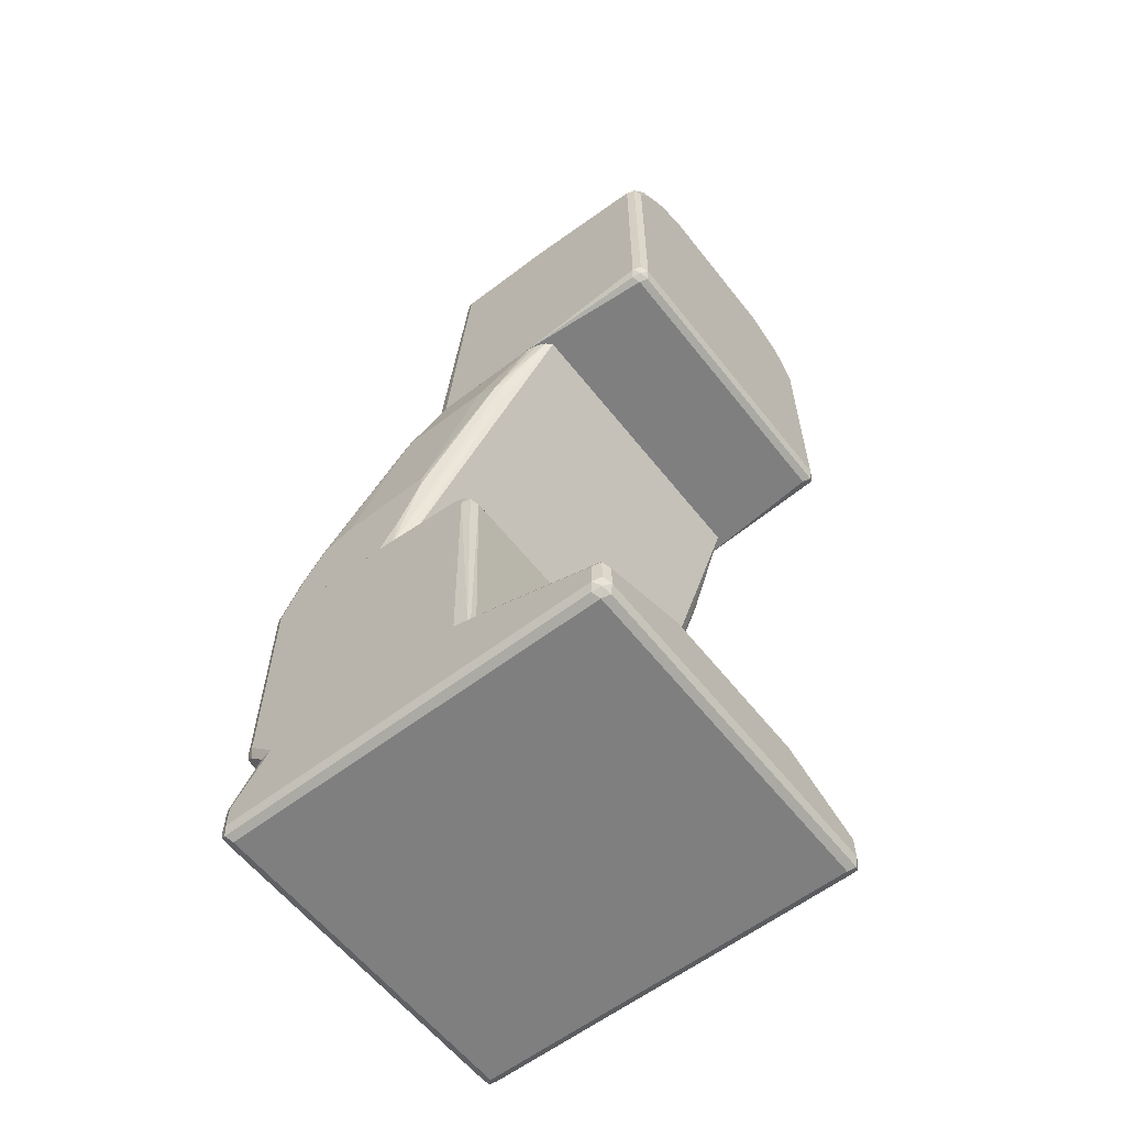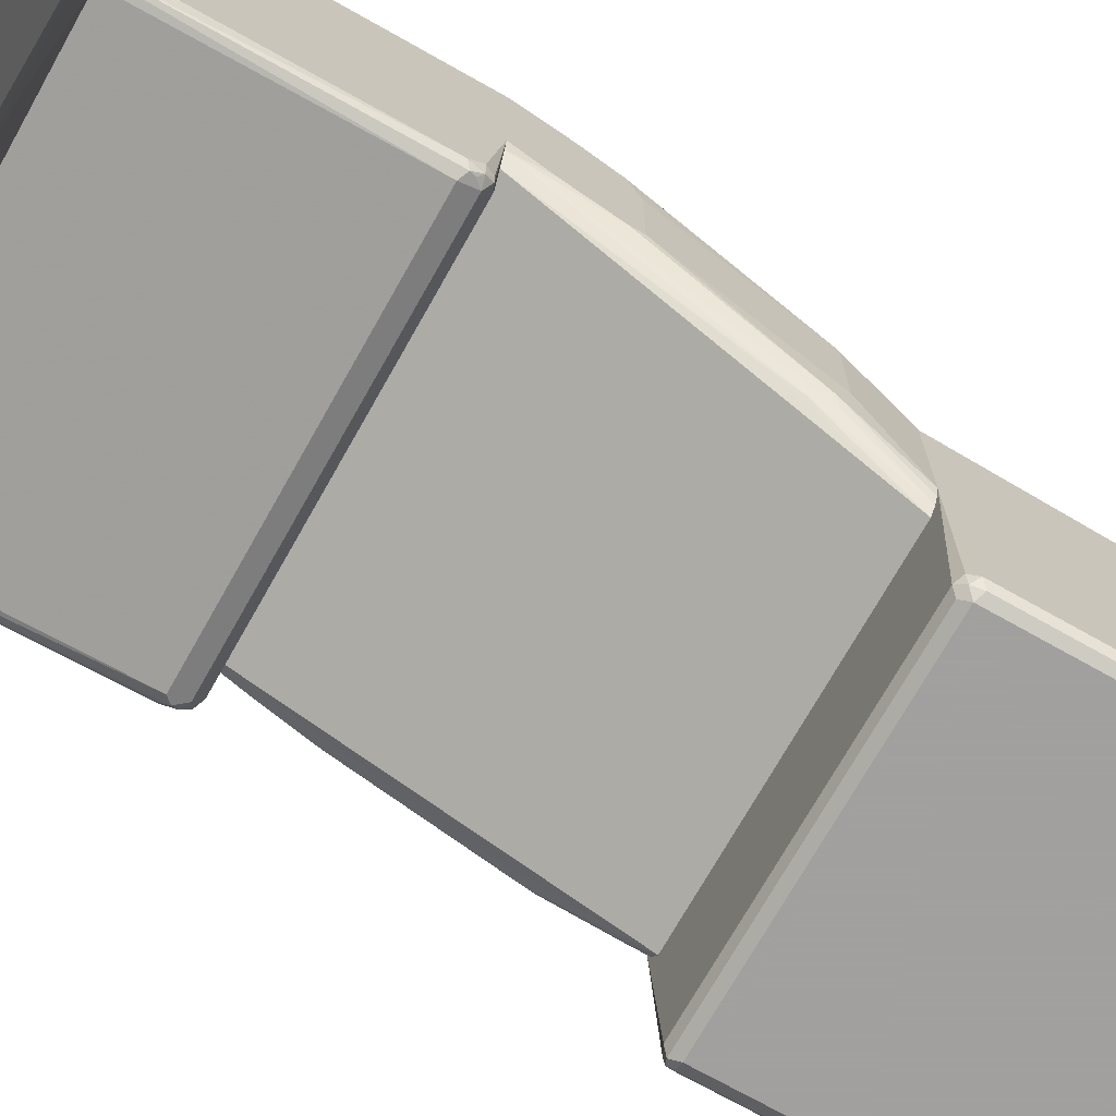
<metadata>
{"format":"obj","ext":"obj","renderer":"f3d","projection":"perspective","resolution":1024,"background":"white","views":[{"elev":-59.8,"azim":-52.0,"up":"+Z"},{"elev":-71.9,"azim":-119.4,"up":"+Y"}]}
</metadata>
<code>
o convex_0
v -0.005328 0.01446 0.05366
v -0.00555 0.01424 0.05411
v 0.005107 0.01424 0.05411
v -0.005328 0.0138 0.05433
v -0.006217 0.0138 0.05389
v -0.006217 0.002473 0.05389
v -0.00755 0.01246 0.05322
v -0.008214 0.0138 0.05255
v -0.007827 0.01413 0.05266
v -0.008076 0.0143 0.05233
v -0.00755 0.01424 0.05278
v -0.006078 0.0143 0.05366
v -0.005828 0.01413 0.054
v -0.007327 0.01446 0.05233
v -0.007994 0.01446 0.05166
v -0.00866 0.01446 0.05033
v -0.008742 0.0143 0.051
v -0.008492 0.01413 0.052
v -0.009326 0.0138 0.05033
v -0.009158 0.01413 0.05067
v -0.009104 0.01424 0.05033
v -0.008664 0.01613 0.03567
v -0.009076 0.0158 0.03567
v -0.009326 0.01513 0.03567
v -0.009326 0.0004738 0.03634
v -0.009326 0.008467 0.03567
v -0.009104 0.0006956 0.0359
v -0.008992 0.0001412 0.03601
v -0.00866 0.0004738 0.03568
v 0.008661 0.0004738 0.03568
v 0.009327 0.008467 0.03567
v 0.009104 0.0004738 0.0359
v 0.009159 0.0001412 0.03601
v 0.008882 3.031e-05 0.0359
v 0.008661 -0.0001931 0.03634
v 0.009104 3.031e-05 0.03634
v 0.009327 0.0004738 0.03634
v 0.009327 0.0138 0.037
v 0.009327 0.01579 0.03567
v 0.009327 0.0138 0.05033
v 0.009104 0.01424 0.05011
v 0.009061 0.0162 0.03567
v -0.003334 0.01646 0.03567
v 0.008662 0.01646 0.03567
v 0.008661 0.01446 0.05033
v 0.008215 0.01402 0.05255
v 0.007994 0.01446 0.05166
v 0.006661 0.01446 0.053
v 0.007883 0.01435 0.05222
v 0.00755 0.01402 0.05322
v 0.007216 0.01435 0.05289
v 0.006218 0.01402 0.05389
v 0.00755 0.002694 0.05322
v 0.005328 0.009134 0.05433
v 0.006661 0.002473 0.05366
v 0.007105 0.002251 0.05344
v 0.004664 0.0004741 0.05433
v 0.005328 0.0138 0.05433
v -0.003997 0.0004741 0.05433
v 0.004664 2.934e-05 0.05411
v 0.005107 0.0002517 0.05411
v 0.007771 0.0002517 0.05278
v 0.006329 -2.519e-05 0.05333
v 0.004996 -2.519e-05 0.054
v 0.004664 -0.0001931 0.05366
v 0.007328 -0.0001931 0.05233
v 0.00766 -2.519e-05 0.05266
v 0.008993 -2.519e-05 0.05067
v 0.009104 0.0002517 0.05078
v 0.009104 2.934e-05 0.05033
v 0.008661 -0.0001931 0.05033
v 0.008661 -0.0001931 0.037
v 0.009104 2.934e-05 0.037
v 0.009327 0.0004741 0.05033
v 0.008882 0.0006966 0.05122
v 0.008215 0.01002 0.05255
v 0.008882 0.01402 0.05122
v -0.00866 -0.0001931 0.03634
v -0.008437 3.031e-05 0.0359
v -0.009104 3.031e-05 0.03657
v -0.009104 2.934e-05 0.04989
v -0.00866 -0.0001931 0.04967
v -0.008437 2.934e-05 0.05122
v -0.009326 0.0004741 0.04967
v -0.008214 0.0004741 0.05189
v -0.008326 0.0001413 0.0515
v -0.007659 0.0001413 0.0525
v -0.007994 -2.519e-05 0.05175
v -0.006661 -2.519e-05 0.05308
v -0.006328 0.0001413 0.0535
v -0.005994 2.934e-05 0.05344
v -0.005994 -0.0001931 0.053
v -0.007994 -0.0001931 0.051
v -0.003997 -0.0001931 0.05366
v -0.003997 2.934e-05 0.05411
v -0.004329 0.0001413 0.05416
v -0.005662 0.00214 0.05416
v -0.005328 0.002473 0.05433
v -0.007659 0.000807 0.05283
v -0.007771 0.00114 0.05278
v -0.00755 0.009799 0.05322
v -0.008214 0.003804 0.05255
v -0.00866 0.003804 0.05166
v -0.009326 0.007801 0.05033
v 0.005328 0.01446 0.05366
f 2 3 1
f 2 4 3
f 5 4 2
f 5 6 4
f 5 7 6
f 5 8 7
f 9 8 5
f 9 10 8
f 11 10 9
f 11 12 10
f 11 2 12
f 11 9 2
f 9 13 2
f 9 5 13
f 5 2 13
f 12 2 1
f 12 1 14
f 10 12 14
f 10 14 15
f 10 15 16
f 17 10 16
f 18 10 17
f 18 8 10
f 18 19 8
f 18 20 19
f 18 17 20
f 17 21 20
f 17 16 21
f 21 16 22
f 21 22 23
f 20 21 23
f 20 23 19
f 24 19 23
f 24 25 19
f 26 25 24
f 27 25 26
f 27 28 25
f 27 29 28
f 27 26 29
f 26 30 29
f 31 30 26
f 32 30 31
f 33 30 32
f 33 34 30
f 33 35 34
f 33 36 35
f 33 37 36
f 33 31 37
f 33 32 31
f 31 38 37
f 39 38 31
f 39 40 38
f 39 41 40
f 39 42 41
f 39 31 42
f 31 26 42
f 26 24 42
f 24 23 42
f 43 42 23
f 44 42 43
f 44 41 42
f 45 41 44
f 45 46 41
f 45 47 46
f 45 44 47
f 47 44 48
f 47 48 49
f 47 49 46
f 49 50 46
f 51 50 49
f 51 48 50
f 51 49 48
f 3 50 48
f 52 50 3
f 52 53 50
f 54 53 52
f 55 53 54
f 55 56 53
f 55 57 56
f 55 54 57
f 54 58 57
f 54 52 58
f 58 52 3
f 58 3 4
f 58 4 57
f 59 57 4
f 60 57 59
f 61 57 60
f 61 56 57
f 61 62 56
f 61 63 62
f 61 64 63
f 61 60 64
f 64 60 65
f 64 65 63
f 63 65 66
f 67 63 66
f 67 62 63
f 68 62 67
f 68 69 62
f 68 70 69
f 68 71 70
f 68 67 71
f 67 66 71
f 66 65 71
f 71 65 72
f 73 71 72
f 70 71 73
f 70 73 37
f 70 37 74
f 70 74 69
f 75 69 74
f 75 62 69
f 75 53 62
f 75 76 53
f 75 74 76
f 76 74 46
f 76 46 53
f 46 50 53
f 46 74 40
f 77 46 40
f 77 41 46
f 77 40 41
f 37 40 74
f 38 40 37
f 56 62 53
f 36 37 73
f 36 73 35
f 35 73 72
f 35 72 78
f 35 78 34
f 34 78 79
f 34 79 30
f 79 29 30
f 79 28 29
f 79 78 28
f 80 28 78
f 80 25 28
f 80 81 25
f 80 78 81
f 82 81 78
f 83 81 82
f 83 84 81
f 83 85 84
f 86 85 83
f 86 87 85
f 86 83 87
f 88 87 83
f 89 87 88
f 89 90 87
f 89 91 90
f 89 92 91
f 89 88 92
f 88 93 92
f 88 83 93
f 93 83 82
f 93 82 92
f 92 82 94
f 92 94 95
f 91 92 95
f 91 95 90
f 95 96 90
f 95 59 96
f 95 60 59
f 95 94 60
f 60 94 65
f 94 82 65
f 82 78 65
f 78 72 65
f 59 97 96
f 98 97 59
f 98 6 97
f 98 4 6
f 98 59 4
f 6 99 97
f 6 100 99
f 6 101 100
f 6 7 101
f 7 8 101
f 101 8 102
f 100 101 102
f 100 102 85
f 100 85 99
f 87 99 85
f 87 90 99
f 90 97 99
f 90 96 97
f 85 102 103
f 85 103 84
f 103 104 84
f 103 19 104
f 103 8 19
f 103 102 8
f 104 19 25
f 84 104 25
f 84 25 81
f 3 48 105
f 3 105 1
f 105 43 1
f 44 43 105
f 44 105 48
f 22 1 43
f 14 1 22
f 15 14 22
f 15 22 16
f 22 43 23
o convex_1
v -0.01066 0.003138 0.0003689
v -0.01044 0.003361 -7.502e-05
v -0.01032 0.002805 3.57e-05
v -0.01044 0.002695 0.0005913
v -0.01066 0.003138 0.001701
v -0.01066 0.02579 0.0003689
v -0.009991 0.003138 -0.0002975
v -0.01044 0.02601 -7.502e-05
v -0.00977 0.002695 -7.502e-05
v -0.009991 0.002472 0.0003689
v -0.01044 0.002695 0.001923
v -0.01032 0.002805 0.002201
v -0.01044 0.003138 0.002145
v -0.01044 0.008467 0.004144
v -0.01066 0.008467 0.003699
v -0.01066 0.02579 0.001701
v -0.01049 0.02612 0.002035
v -0.01044 0.02623 0.0003689
v -0.01032 0.02629 3.57e-05
v 0.009992 0.003138 -0.0002975
v -0.009991 0.02579 -0.0002975
v 0.01022 0.002695 -7.502e-05
v -0.009991 0.002472 0.001701
v 0.009992 0.002472 0.0003689
v -0.009991 0.002695 0.002145
v -0.004661 0.002695 0.004144
v -0.004995 0.002805 0.004199
v -0.01032 0.008136 0.004199
v -0.01066 0.01159 0.004821
v -0.01066 0.02358 0.004821
v -0.01049 0.02433 0.004821
v -0.01021 0.02623 0.002145
v -0.009991 0.02645 0.001701
v -0.01044 0.02623 0.001701
v -0.01002 0.02467 0.004821
v -0.009991 0.02645 0.0003689
v 0.009992 0.02645 0.0003689
v 0.009992 0.02623 -7.502e-05
v -0.009991 0.02623 -7.502e-05
v 0.01044 0.003138 -7.502e-05
v 0.01049 0.002805 3.57e-05
v 0.009992 0.02579 -0.0002975
v 0.01033 0.02612 -0.0001306
v -0.004661 0.002472 0.003699
v 0.01033 0.002638 0.002035
v 0.009992 0.002472 0.001701
v 0.01044 0.002695 0.0003689
v 0.004996 0.002638 0.004033
v 0.004662 0.002695 0.004144
v -0.004661 0.003138 0.004366
v -0.009991 0.008467 0.004366
v -0.01049 0.01084 0.004821
v -0.004885 0.02623 0.004144
v -0.009991 0.02468 0.004821
v -0.004661 0.02645 0.003699
v 0.01044 0.02623 0.0001469
v 0.009992 0.02645 0.001701
v 0.01044 0.02579 -7.502e-05
v 0.01066 0.003138 0.0003689
v 0.01066 0.003138 0.001701
v 0.01044 0.002695 0.001701
v 0.01066 0.02579 0.0003689
v 0.004662 0.002472 0.003699
v 0.01044 0.002918 0.002145
v 0.005107 0.002918 0.004144
v 0.004662 0.003138 0.004366
v -0.009991 0.0107 0.004821
v -0.01034 0.01076 0.004821
v 0.004441 0.02623 0.004144
v -0.004661 0.02579 0.004366
v 0.009992 0.02468 0.004821
v 0.004662 0.02645 0.003699
v 0.01044 0.02623 0.00148
v 0.01 0.02468 0.004821
v 0.01033 0.02612 0.002035
v 0.01066 0.008467 0.003699
v 0.01044 0.008247 0.004144
v 0.01066 0.02579 0.001701
v 0.009992 0.008467 0.004366
v 0.01049 0.01084 0.004821
v 0.01039 0.01079 0.004821
v 0.009992 0.0107 0.004821
v 0.004662 0.02579 0.004366
v 0.01003 0.02466 0.004821
v 0.01049 0.02433 0.004821
v 0.01066 0.01159 0.004821
v 0.01066 0.02358 0.004821
f 106 107 108
f 106 108 109
f 106 109 116
f 106 116 110
f 106 110 120
f 106 120 134
f 106 134 135
f 106 135 121
f 106 121 111
f 106 111 113
f 106 113 107
f 107 112 108
f 107 113 126
f 107 126 112
f 108 112 114
f 108 114 115
f 108 115 109
f 109 115 128
f 109 128 116
f 110 116 117
f 110 117 118
f 110 118 119
f 110 119 120
f 111 121 122
f 111 122 123
f 111 123 124
f 111 124 113
f 112 125 127
f 112 127 114
f 112 126 147
f 112 147 125
f 113 124 126
f 114 127 129
f 114 129 115
f 115 129 151
f 115 151 168
f 115 168 149
f 115 149 128
f 116 128 117
f 117 128 130
f 117 130 131
f 117 131 132
f 117 132 133
f 117 133 119
f 117 119 118
f 119 133 134
f 119 134 120
f 121 135 136
f 121 136 122
f 122 137 138
f 122 138 139
f 122 139 123
f 122 136 140
f 122 140 137
f 123 139 124
f 124 138 141
f 124 141 142
f 124 142 143
f 124 143 144
f 124 144 126
f 124 139 138
f 125 145 146
f 125 146 127
f 125 147 148
f 125 148 145
f 126 144 148
f 126 148 147
f 127 146 129
f 128 149 131
f 128 131 130
f 129 150 151
f 129 146 152
f 129 152 150
f 131 153 154
f 131 154 171
f 131 171 155
f 131 155 132
f 131 149 153
f 132 155 156
f 132 156 133
f 133 156 157
f 133 157 134
f 134 157 173
f 134 173 172
f 134 172 187
f 134 187 186
f 134 186 185
f 134 185 191
f 134 191 192
f 134 192 190
f 134 190 189
f 134 189 179
f 134 179 176
f 134 176 159
f 134 159 140
f 134 140 136
f 134 136 135
f 137 158 138
f 137 140 159
f 137 159 158
f 138 160 177
f 138 177 162
f 138 162 142
f 138 142 141
f 138 158 160
f 142 161 148
f 142 148 143
f 142 162 178
f 142 178 161
f 143 148 144
f 145 148 163
f 145 163 146
f 146 164 165
f 146 165 166
f 146 166 152
f 146 163 167
f 146 167 164
f 148 161 167
f 148 167 163
f 149 168 153
f 150 153 168
f 150 168 151
f 150 152 166
f 150 166 165
f 150 165 169
f 150 169 170
f 150 170 153
f 153 170 171
f 153 171 154
f 155 171 187
f 155 187 172
f 155 172 173
f 155 173 157
f 155 157 156
f 158 174 177
f 158 177 160
f 158 159 175
f 158 175 188
f 158 188 174
f 159 176 188
f 159 188 175
f 161 178 183
f 161 183 167
f 162 177 176
f 162 176 179
f 162 179 180
f 162 180 178
f 164 167 183
f 164 183 192
f 164 192 191
f 164 191 181
f 164 181 165
f 165 181 182
f 165 182 169
f 169 182 170
f 170 182 184
f 170 184 171
f 171 184 185
f 171 185 186
f 171 186 187
f 174 188 176
f 174 176 177
f 178 180 183
f 179 189 180
f 180 189 190
f 180 190 183
f 181 191 182
f 182 191 185
f 182 185 184
f 183 190 192
o convex_2
v 0.009992 0.02579 0.01902
v 0.009985 0.02578 0.01903
v 0.01001 0.02577 0.01903
v 0.01039 0.02552 0.01903
v 0.01044 0.02557 0.0188
v 0.009992 0.02579 0.006365
v -0.009991 0.02579 0.01902
v -0.009999 0.02578 0.01903
v 0.01064 0.02514 0.01903
v 0.01066 0.02512 0.01902
v 0.01044 0.02557 0.006143
v 0.01033 0.02545 0.005866
v 0.009992 0.02534 0.005477
v -0.009991 0.02579 0.006365
v -0.01032 0.02562 0.006033
v -0.01044 0.02557 0.01902
v -0.01043 0.02557 0.01903
v 0.01066 0.02512 0.01903
v 0.01066 0.02512 0.006365
v 0.01066 0.02446 0.01903
v 0.01049 0.02512 0.005615
v 0.01003 0.02466 0.004821
v 0.01 0.02468 0.004821
v 0.009992 0.02468 0.004821
v -0.009991 0.02534 0.005477
v -0.01049 0.0252 0.005699
v -0.01044 0.02557 0.006365
v -0.01066 0.02512 0.01902
v -0.01044 0.02556 0.01903
v 0.01066 0.02358 0.004821
v 0.01066 0.01779 0.01903
v 0.01049 0.02433 0.004821
v -0.009991 0.02468 0.004821
v -0.01002 0.02467 0.004821
v -0.01049 0.02433 0.004821
v -0.01066 0.02512 0.006365
v -0.01065 0.02512 0.01903
v -0.01065 0.02514 0.01903
v -0.01066 0.02446 0.01903
v 0.01066 0.01159 0.004821
v 0.01049 0.01706 0.01903
v 0.009992 0.01247 0.01902
v 0.01044 0.01224 0.0188
v 0.01066 0.01247 0.01836
v -0.01066 0.02358 0.004821
v -0.01066 0.01779 0.01903
v 0.01066 0.0118 0.01769
v 0.01049 0.01084 0.004821
v 0.01049 0.01705 0.01903
v 0.009992 0.01202 0.0188
v 0.009992 0.01649 0.01903
v -0.009991 0.01247 0.01902
v -0.01032 0.01213 0.01886
v 0.01033 0.01197 0.01869
v 0.01049 0.01172 0.01836
v -0.01066 0.01159 0.004821
v -0.01066 0.01247 0.01836
v -0.01044 0.01247 0.0188
v -0.01051 0.01707 0.01903
v 0.01044 0.01136 0.01769
v 0.01033 0.0113 0.01802
v 0.01039 0.01078 0.004821
v 0.009992 0.01158 0.01858
v -0.009991 0.01649 0.01903
v -0.0102 0.0167 0.01903
v -0.01048 0.01698 0.01903
v -0.01049 0.0118 0.01844
v -0.009991 0.01158 0.01858
v -0.01049 0.01084 0.004821
v -0.01066 0.0118 0.01769
v 0.009992 0.01113 0.01769
v -0.009991 0.01113 0.01769
v 0.009992 0.01069 0.004821
v -0.01044 0.01136 0.01791
v -0.01032 0.01147 0.01819
v -0.01034 0.01076 0.004821
v -0.009991 0.01069 0.004821
f 193 194 195
f 193 195 196
f 193 196 197
f 193 197 203
f 193 203 198
f 193 198 206
f 193 206 199
f 193 199 200
f 193 200 194
f 194 200 209
f 194 209 221
f 194 221 230
f 194 230 229
f 194 229 231
f 194 231 238
f 194 238 251
f 194 251 258
f 194 258 257
f 194 257 256
f 194 256 243
f 194 243 241
f 194 241 233
f 194 233 223
f 194 223 212
f 194 212 210
f 194 210 201
f 194 201 196
f 194 196 195
f 196 201 202
f 196 202 197
f 197 202 211
f 197 211 203
f 198 203 204
f 198 204 205
f 198 205 217
f 198 217 206
f 199 206 207
f 199 207 208
f 199 208 209
f 199 209 200
f 201 210 202
f 202 210 212
f 202 212 223
f 202 223 236
f 202 236 239
f 202 239 232
f 202 232 222
f 202 222 211
f 203 213 204
f 203 211 213
f 204 213 205
f 205 213 214
f 205 214 215
f 205 215 216
f 205 216 225
f 205 225 217
f 206 217 207
f 207 217 218
f 207 218 219
f 207 219 208
f 208 219 228
f 208 228 220
f 208 220 221
f 208 221 209
f 211 222 213
f 213 224 214
f 213 222 224
f 214 224 222
f 214 222 232
f 214 232 240
f 214 240 254
f 214 254 265
f 214 265 269
f 214 269 268
f 214 268 261
f 214 261 248
f 214 248 237
f 214 237 227
f 214 227 226
f 214 226 225
f 214 225 216
f 214 216 215
f 217 225 226
f 217 226 218
f 218 227 228
f 218 228 219
f 218 226 227
f 220 229 230
f 220 230 221
f 220 228 237
f 220 237 248
f 220 248 262
f 220 262 249
f 220 249 238
f 220 238 231
f 220 231 229
f 223 233 234
f 223 234 235
f 223 235 236
f 227 237 228
f 232 239 240
f 233 241 234
f 234 242 235
f 234 241 243
f 234 243 256
f 234 256 244
f 234 244 245
f 234 245 242
f 235 242 246
f 235 246 247
f 235 247 236
f 236 247 239
f 238 249 250
f 238 250 245
f 238 245 244
f 238 244 251
f 239 247 252
f 239 252 240
f 240 252 253
f 240 253 254
f 242 255 246
f 242 245 255
f 244 256 257
f 244 257 258
f 244 258 251
f 245 250 259
f 245 259 260
f 245 260 255
f 246 255 247
f 247 255 253
f 247 253 252
f 248 261 262
f 249 262 259
f 249 259 250
f 253 263 254
f 253 255 260
f 253 260 264
f 253 264 263
f 254 263 265
f 259 266 267
f 259 267 260
f 259 262 266
f 260 267 266
f 260 266 264
f 261 268 266
f 261 266 262
f 263 264 269
f 263 269 265
f 264 266 268
f 264 268 269
o convex_3
v -0.008989 0.007471 0.03567
v -0.009191 0.007937 0.03567
v -0.009991 0.01047 0.03168
v -0.009324 0.008468 0.03567
v -0.008664 0.01613 0.03567
v -0.009324 0.01513 0.03567
v -0.009991 0.01713 0.03235
v -0.009825 0.01746 0.03268
v -0.009159 0.01613 0.03534
v -0.009159 0.01679 0.03468
v -0.00888 0.01691 0.03479
v -0.009547 0.01957 0.03013
v -0.01021 0.02423 0.02213
v -0.009547 0.02157 0.02679
v -0.008436 0.01668 0.03523
v -0.00888 0.01624 0.03545
v -0.009072 0.0158 0.03567
v -0.009076 0.0158 0.03567
v -0.003335 0.01646 0.03567
v -0.006438 0.01868 0.0319
v 0.008663 0.01646 0.03567
v 0.008655 0.007144 0.03567
v -0.008664 0.007144 0.03567
v -0.009991 0.01649 0.01904
v -0.009547 0.01091 0.02946
v -0.009547 0.01024 0.03079
v -0.009769 0.01002 0.0319
v -0.01048 0.01698 0.01904
v -0.01066 0.01513 0.02369
v -0.01066 0.01513 0.02435
v -0.009991 0.0118 0.03235
v -0.01066 0.02046 0.02435
v -0.01066 0.02246 0.02369
v -0.009991 0.01779 0.03168
v -0.009825 0.01813 0.03201
v -0.009825 0.01946 0.03002
v -0.01049 0.02412 0.02202
v -0.01049 0.02279 0.02402
v -0.01066 0.02379 0.02169
v -0.01066 0.02446 0.02036
v -0.01049 0.02545 0.01936
v -0.01021 0.02557 0.01947
v -0.009999 0.02578 0.01904
v -0.00977 0.02401 0.02257
v -0.009102 0.02135 0.02724
v -0.006439 0.02401 0.02257
v 0.004884 0.01868 0.0319
v 0.01022 0.02468 0.02124
v 0.009547 0.01935 0.03057
v 0.01033 0.02279 0.02402
v 0.009547 0.01802 0.03257
v 0.008881 0.01668 0.03523
v 0.009061 0.0162 0.03567
v 0.009325 0.01579 0.03567
v 0.009321 0.0158 0.03567
v 0.00988 0.01768 0.03223
v 0.009991 0.01713 0.03235
v 0.009991 0.01779 0.03168
v 0.01066 0.02246 0.02369
v 0.01066 0.02046 0.02435
v 0.009991 0.01446 0.03235
v 0.009325 0.008465 0.03567
v 0.009077 0.007803 0.03567
v 0.009325 0.008468 0.03501
v 0.009991 0.01047 0.03168
v 0.01066 0.01513 0.02435
v 0.01066 0.01513 0.02369
v 0.009826 0.01013 0.03135
v 0.00916 0.008136 0.03468
v 0.009826 0.01147 0.02868
v 0.01049 0.01613 0.02069
v 0.01049 0.0148 0.02335
v 0.01066 0.01646 0.02102
v 0.01066 0.0178 0.01904
v 0.01049 0.01705 0.01904
v 0.009992 0.01649 0.01904
v 0.01066 0.02512 0.01904
v 0.01066 0.02446 0.01904
v 0.01066 0.02446 0.02036
v 0.01055 0.02434 0.02091
v 0.01022 0.02534 0.01991
v 0.01039 0.02552 0.01904
v 0.01001 0.02577 0.01904
v 0.009985 0.02578 0.01904
v -0.01066 0.0178 0.01904
v -0.01065 0.02512 0.01904
v -0.01065 0.02514 0.01904
v -0.01044 0.02556 0.01904
v -0.01066 0.02446 0.01904
v -0.01066 0.01646 0.02102
v -0.01051 0.01707 0.01904
f 271 272 270
f 271 273 272
f 271 270 273
f 273 270 274
f 275 273 274
f 275 276 273
f 275 277 276
f 278 277 275
f 278 279 277
f 280 279 278
f 280 281 279
f 280 282 281
f 280 283 282
f 280 284 283
f 280 274 284
f 285 274 280
f 286 274 285
f 286 287 274
f 286 278 287
f 286 285 278
f 285 280 278
f 287 278 275
f 287 275 274
f 288 284 274
f 288 289 284
f 288 290 289
f 288 274 290
f 274 270 290
f 270 291 290
f 292 291 270
f 292 293 291
f 294 293 292
f 294 295 293
f 294 292 295
f 295 292 270
f 296 295 270
f 296 297 295
f 296 298 297
f 296 272 298
f 296 270 272
f 272 299 298
f 272 300 299
f 272 273 300
f 273 276 300
f 299 300 276
f 301 299 276
f 301 302 299
f 301 276 302
f 303 302 276
f 303 304 302
f 303 277 304
f 303 276 277
f 279 304 277
f 279 305 304
f 279 281 305
f 305 281 282
f 305 282 306
f 305 306 307
f 305 307 304
f 307 302 304
f 308 302 307
f 308 309 302
f 308 310 309
f 308 306 310
f 308 307 306
f 311 310 306
f 311 312 310
f 311 282 312
f 311 306 282
f 282 313 312
f 283 313 282
f 283 314 313
f 283 284 314
f 289 314 284
f 289 313 314
f 289 315 313
f 316 315 289
f 316 317 315
f 316 290 317
f 316 289 290
f 318 317 290
f 318 319 317
f 318 320 319
f 321 320 318
f 321 322 320
f 321 290 322
f 321 318 290
f 322 290 323
f 324 322 323
f 324 320 322
f 324 325 320
f 324 323 325
f 326 325 323
f 327 325 326
f 327 328 325
f 327 326 328
f 326 329 328
f 326 330 329
f 326 323 330
f 323 331 330
f 323 290 331
f 331 290 291
f 332 331 291
f 333 331 332
f 334 331 333
f 334 330 331
f 334 335 330
f 334 336 335
f 334 337 336
f 334 332 337
f 334 333 332
f 338 337 332
f 338 291 337
f 338 332 291
f 339 337 291
f 340 337 339
f 340 341 337
f 340 336 341
f 342 336 340
f 342 343 336
f 342 344 343
f 342 340 344
f 344 340 345
f 344 345 343
f 343 345 346
f 347 343 346
f 347 328 343
f 348 328 347
f 348 349 328
f 348 317 349
f 348 350 317
f 348 346 350
f 348 347 346
f 351 350 346
f 352 350 351
f 352 353 350
f 352 351 353
f 351 346 353
f 353 346 312
f 353 312 315
f 353 315 317
f 350 353 317
f 313 315 312
f 312 346 293
f 354 312 293
f 355 312 354
f 356 312 355
f 357 312 356
f 357 310 312
f 357 356 310
f 356 309 310
f 356 355 309
f 358 309 355
f 358 354 309
f 358 355 354
f 298 309 354
f 302 309 298
f 299 302 298
f 359 298 354
f 359 297 298
f 360 297 359
f 360 354 297
f 360 359 354
f 297 354 293
f 297 293 295
f 345 293 346
f 345 291 293
f 339 291 345
f 340 339 345
f 349 317 328
f 319 328 317
f 319 320 328
f 320 325 328
f 343 328 336
f 336 328 329
f 335 336 329
f 335 329 330
f 341 336 337

</code>
